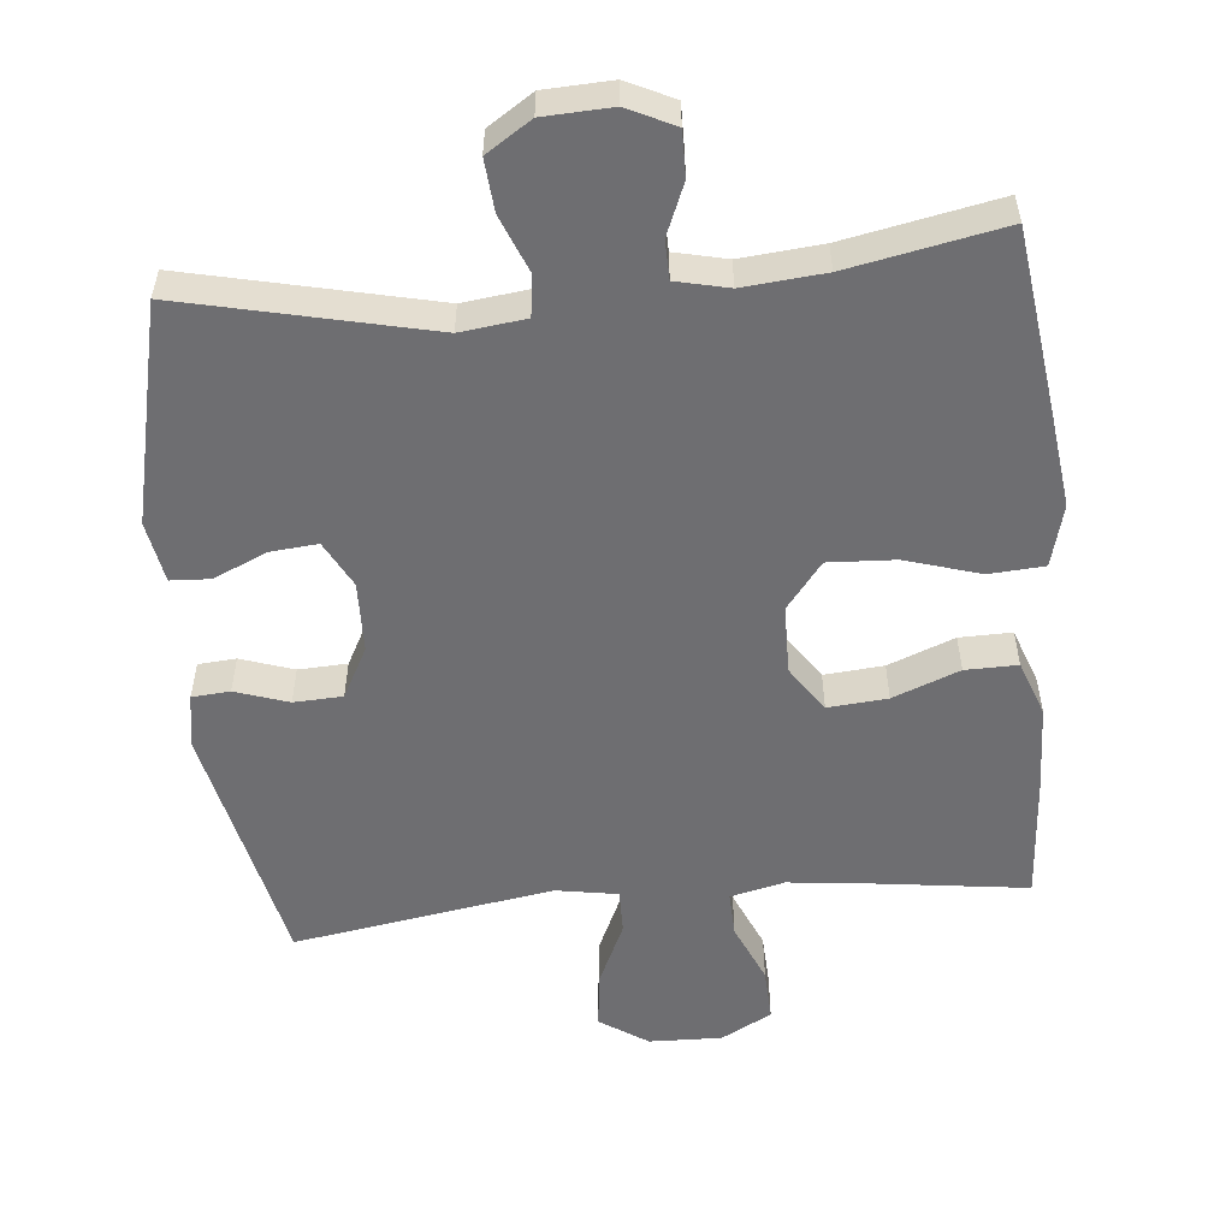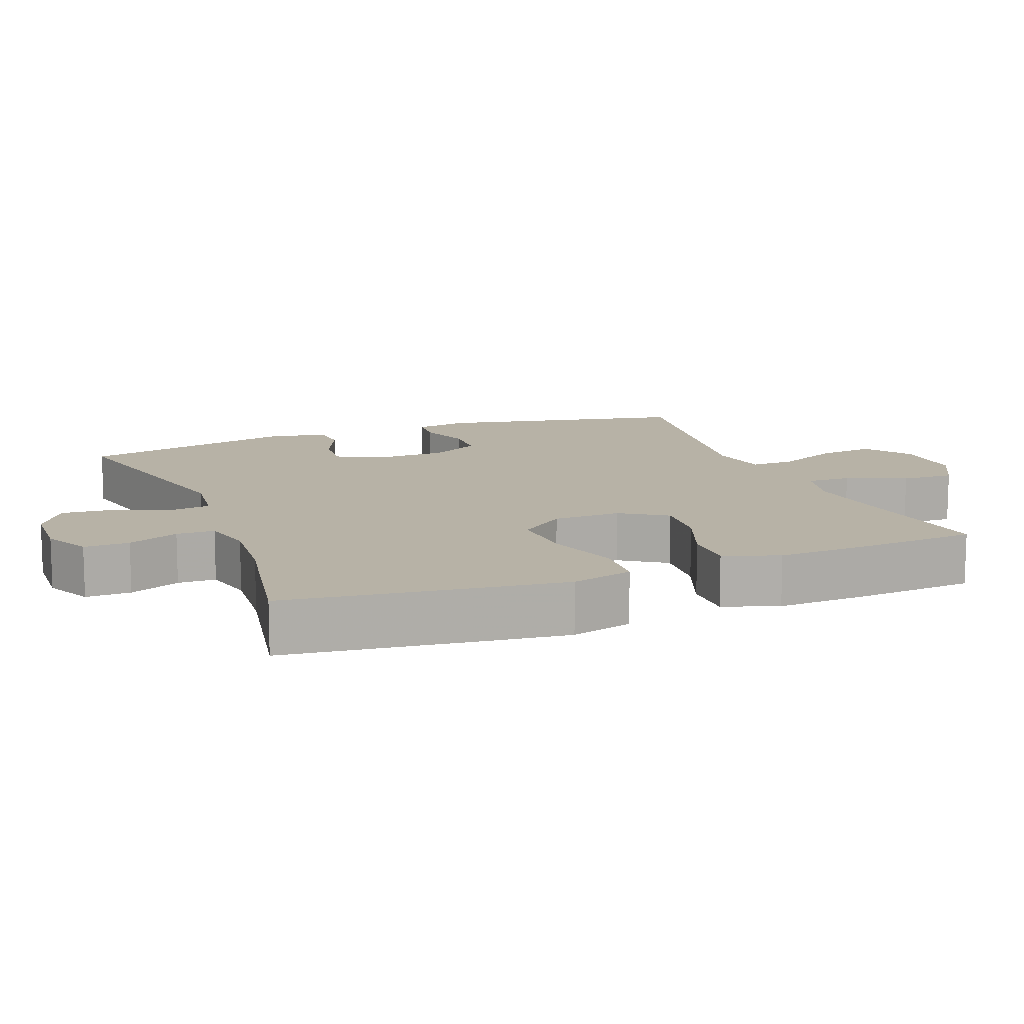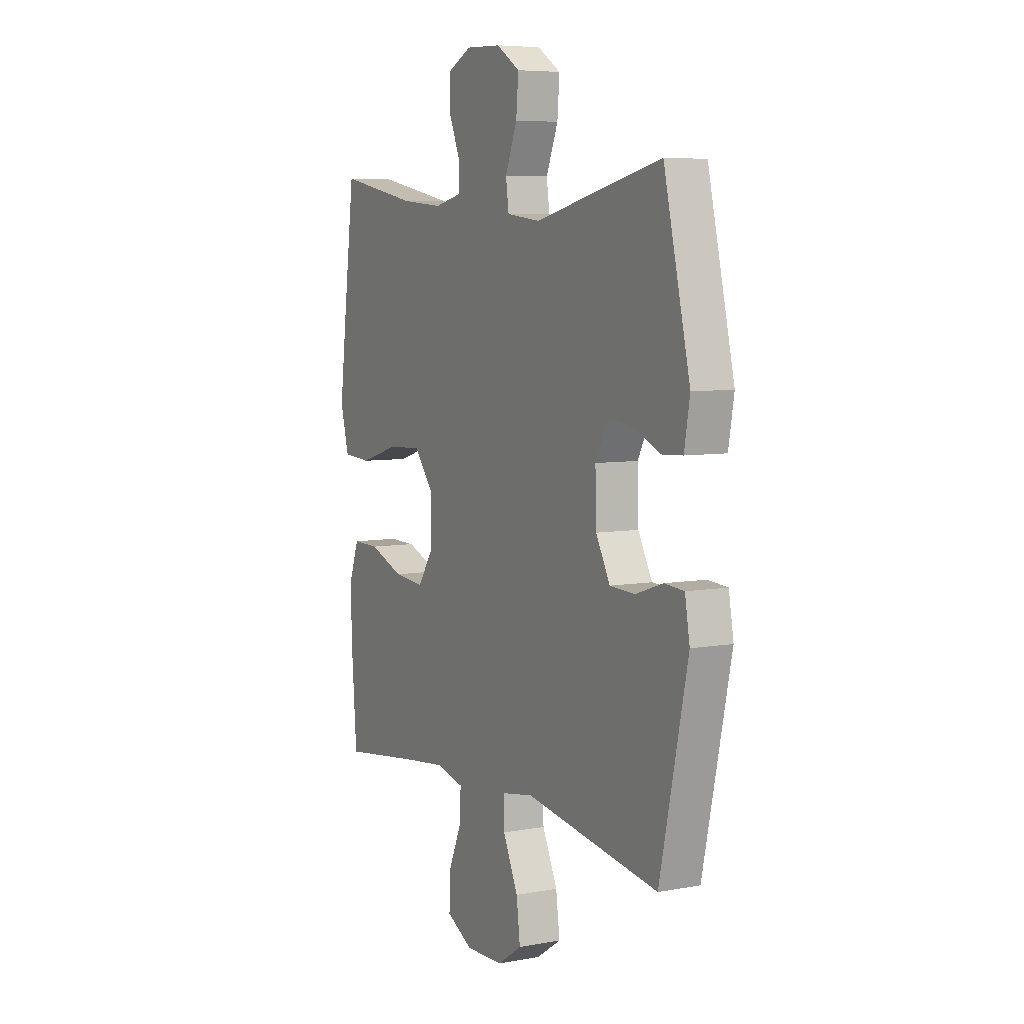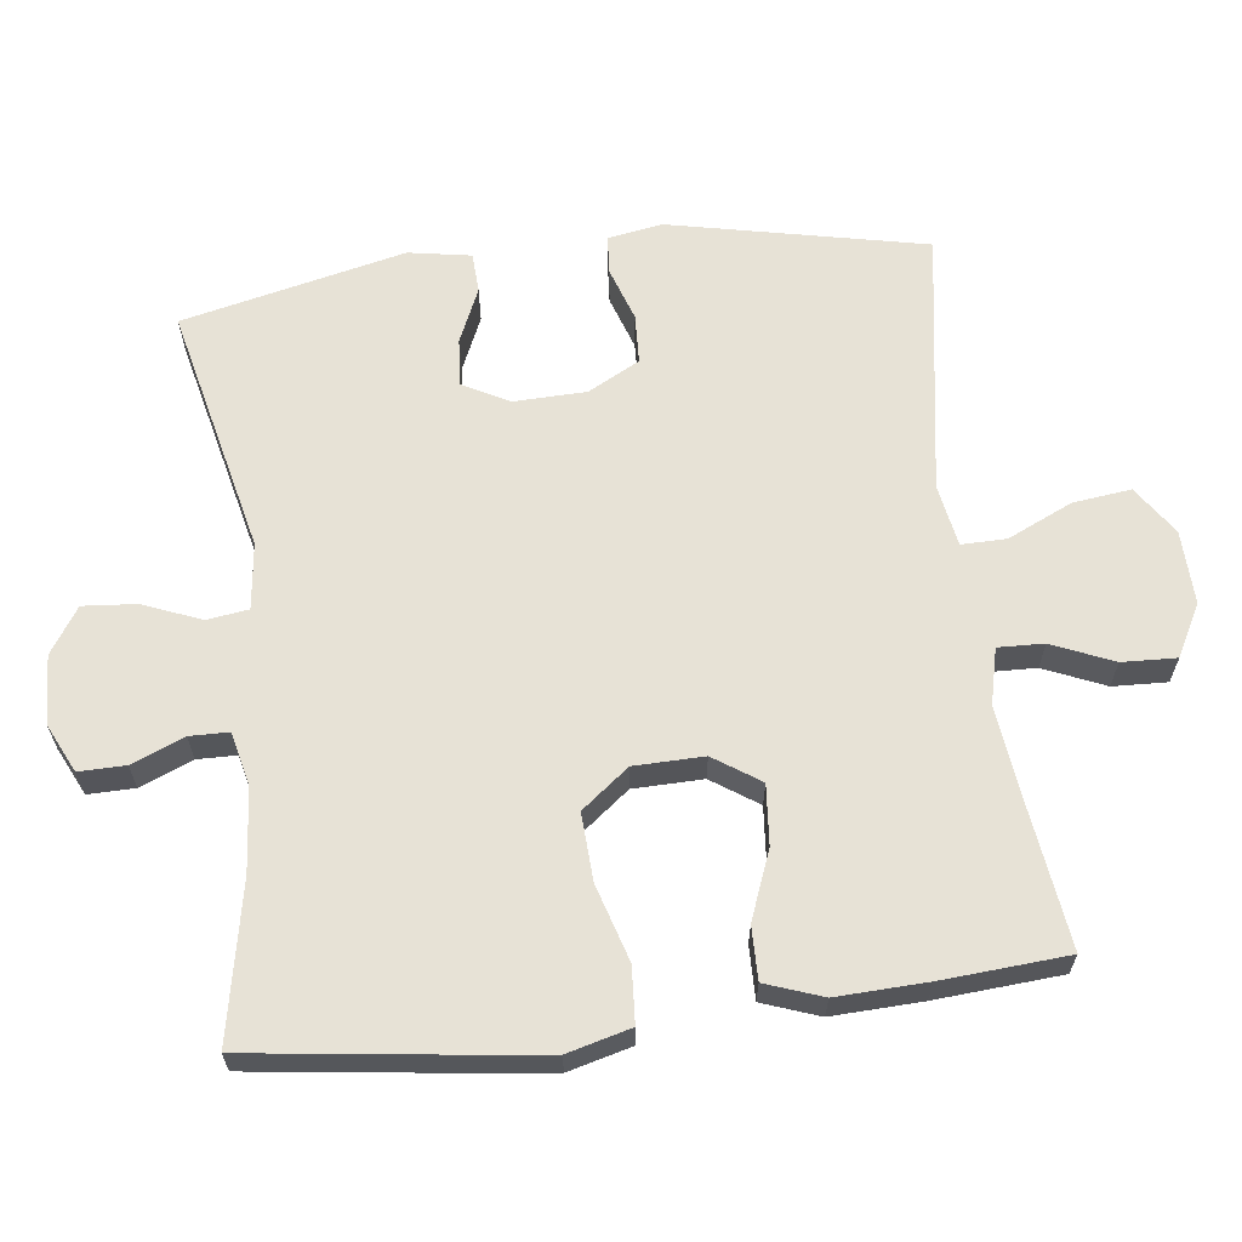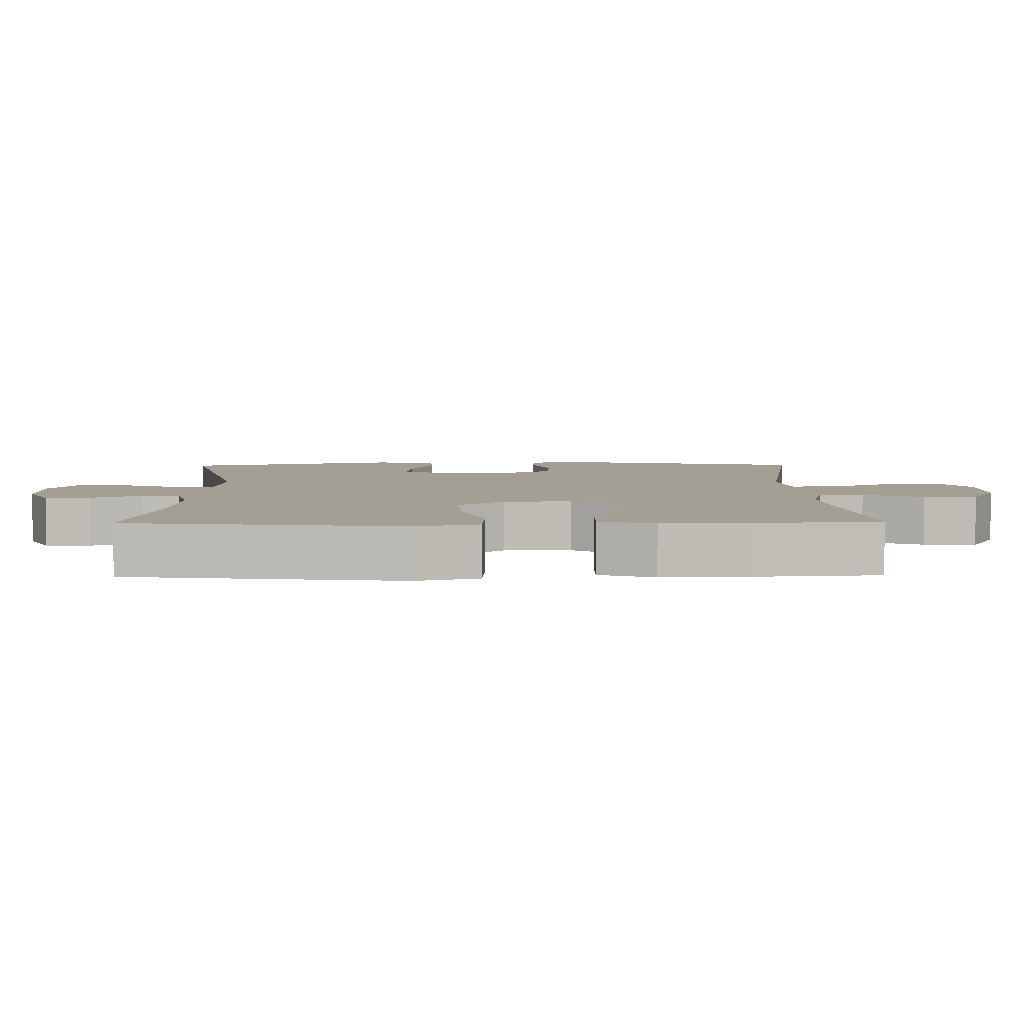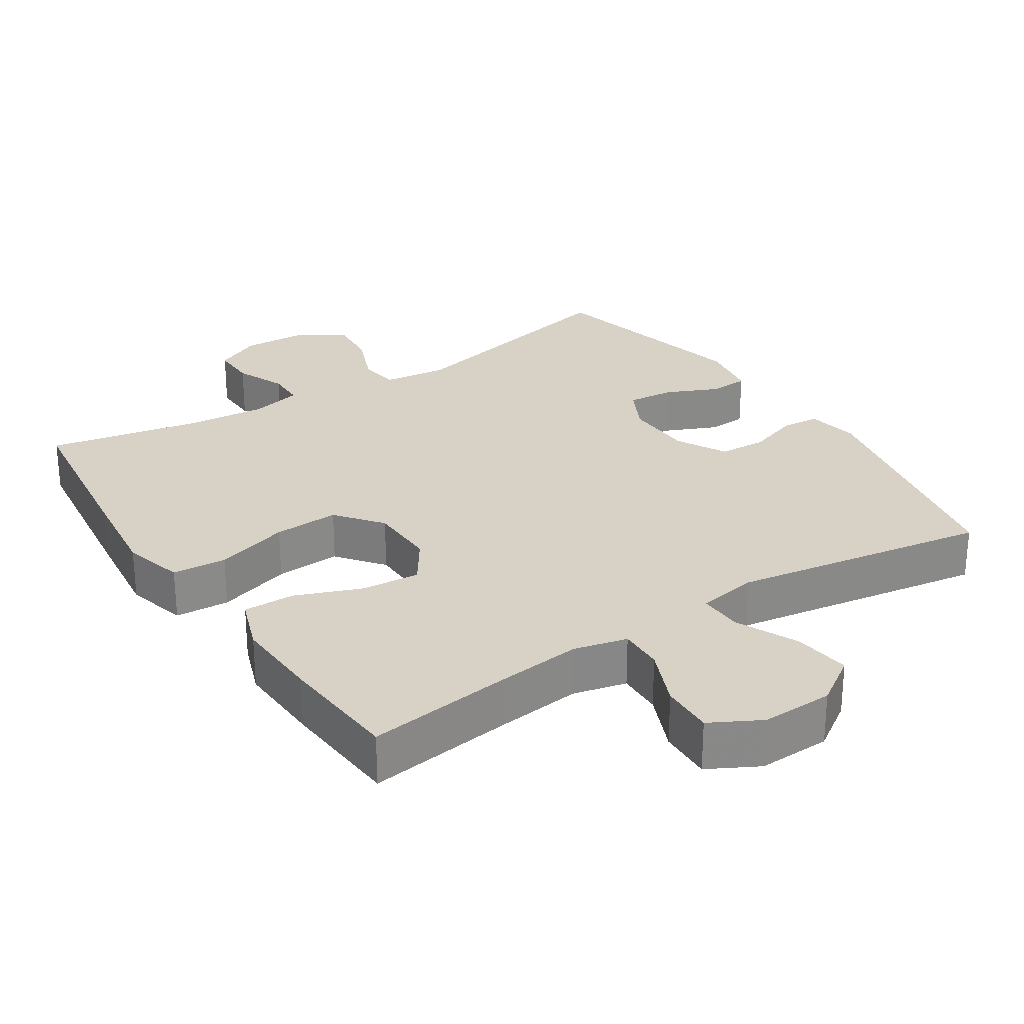
<metadata>
{"format":"obj","ext":"obj","renderer":"f3d","projection":"perspective","resolution":1024,"background":"white","views":[{"elev":-54.4,"azim":5.6,"up":"+Y"},{"elev":12.4,"azim":68.5,"up":"+Y"},{"elev":6.6,"azim":-118.4,"up":"+Z"},{"elev":63.5,"azim":83.1,"up":"+Y"},{"elev":5.4,"azim":89.0,"up":"+Y"},{"elev":27.4,"azim":146.9,"up":"+Y"}]}
</metadata>
<code>
v 0.5 0.07 0.5
v 0.533 0.07 0.243
v 0.549 0.07 0.111
v 0.526 0.07 0.024
v 0.449 0.07 0.019
v 0.344 0.07 0.051
v 0.251 0.07 0.056
v 0.2 0.07 -0.009
v 0.198 0.07 -0.105
v 0.241 0.07 -0.169
v 0.324 0.07 -0.162
v 0.417 0.07 -0.126
v 0.49 0.07 -0.125
v 0.518 0.07 -0.203
v 0.513 0.07 -0.327
v 0.5 0.07 -0.5
v 0.292 0.07 -0.472
v 0.172 0.07 -0.458
v 0.096 0.07 -0.476
v 0.098 0.07 -0.539
v 0.134 0.07 -0.623
v 0.137 0.07 -0.698
v 0.066 0.07 -0.736
v -0.036 0.07 -0.733
v -0.103 0.07 -0.688
v -0.093 0.07 -0.608
v -0.052 0.07 -0.519
v -0.051 0.07 -0.457
v -0.137 0.07 -0.442
v -0.5 0.07 -0.5
v -0.575 0.07 -0.148
v -0.562 0.07 -0.073
v -0.509 0.07 -0.069
v -0.435 0.07 -0.094
v -0.367 0.07 -0.091
v -0.329 0.07 -0.02
v -0.326 0.07 0.079
v -0.36 0.07 0.144
v -0.426 0.07 0.138
v -0.501 0.07 0.105
v -0.556 0.07 0.108
v -0.571 0.07 0.194
v -0.5 0.07 0.5
v -0.158 0.07 0.421
v -0.067 0.07 0.432
v -0.059 0.07 0.489
v -0.091 0.07 0.569
v -0.097 0.07 0.642
v -0.034 0.07 0.683
v 0.061 0.07 0.687
v 0.127 0.07 0.655
v 0.126 0.07 0.591
v 0.096 0.07 0.519
v 0.097 0.07 0.465
v 0.17 0.07 0.448
v 0.284 0.07 0.458
v 0.5 0 0.5
v 0.533 0 0.243
v 0.549 0 0.111
v 0.526 0 0.024
v 0.449 0 0.019
v 0.344 0 0.051
v 0.251 0 0.056
v 0.2 0 -0.009
v 0.198 0 -0.105
v 0.241 0 -0.169
v 0.324 0 -0.162
v 0.417 0 -0.126
v 0.49 0 -0.125
v 0.518 0 -0.203
v 0.513 0 -0.327
v 0.5 0 -0.5
v 0.292 0 -0.472
v 0.172 0 -0.458
v 0.096 0 -0.476
v 0.098 0 -0.539
v 0.134 0 -0.623
v 0.137 0 -0.698
v 0.066 0 -0.736
v -0.036 0 -0.733
v -0.103 0 -0.688
v -0.093 0 -0.608
v -0.052 0 -0.519
v -0.051 0 -0.457
v -0.137 0 -0.442
v -0.5 0 -0.5
v -0.575 0 -0.148
v -0.562 0 -0.073
v -0.509 0 -0.069
v -0.435 0 -0.094
v -0.367 0 -0.091
v -0.329 0 -0.02
v -0.326 0 0.079
v -0.36 0 0.144
v -0.426 0 0.138
v -0.501 0 0.105
v -0.556 0 0.108
v -0.571 0 0.194
v -0.5 0 0.5
v -0.158 0 0.421
v -0.067 0 0.432
v -0.059 0 0.489
v -0.091 0 0.569
v -0.097 0 0.642
v -0.034 0 0.683
v 0.061 0 0.687
v 0.127 0 0.655
v 0.126 0 0.591
v 0.096 0 0.519
v 0.097 0 0.465
v 0.17 0 0.448
v 0.284 0 0.458
f 50 51 52 53
f 50 53 54
f 49 50 54
f 46 47 48 49
f 46 49 54
f 45 46 54 55
f 41 42 43 44
f 39 40 41 44
f 38 39 44 45
f 37 38 45 55
f 31 32 33 34
f 29 30 31 34
f 28 29 34 35
f 24 25 26 27
f 24 27 28
f 23 24 28
f 20 21 22 23
f 19 20 23 28
f 18 19 28 35
f 14 15 16 17
f 11 12 13 14
f 10 11 14 17
f 9 10 17 18
f 3 4 5 6
f 3 6 7
f 56 1 2 3
f 56 3 7
f 36 37 55 56
f 36 56 7 8
f 18 35 36
f 8 9 18 36
f 109 108 107 106
f 110 109 106
f 110 106 105
f 105 104 103 102
f 110 105 102
f 111 110 102 101
f 100 99 98 97
f 100 97 96 95
f 101 100 95 94
f 111 101 94 93
f 90 89 88 87
f 90 87 86 85
f 91 90 85 84
f 83 82 81 80
f 84 83 80
f 84 80 79
f 79 78 77 76
f 84 79 76 75
f 91 84 75 74
f 73 72 71 70
f 70 69 68 67
f 73 70 67 66
f 74 73 66 65
f 62 61 60 59
f 63 62 59
f 59 58 57 112
f 63 59 112
f 112 111 93 92
f 64 63 112 92
f 92 91 74
f 92 74 65 64
f 1 57 58 2
f 2 58 59 3
f 3 59 60 4
f 4 60 61 5
f 5 61 62 6
f 6 62 63 7
f 7 63 64 8
f 8 64 65 9
f 9 65 66 10
f 10 66 67 11
f 11 67 68 12
f 12 68 69 13
f 13 69 70 14
f 14 70 71 15
f 15 71 72 16
f 16 72 73 17
f 17 73 74 18
f 18 74 75 19
f 19 75 76 20
f 20 76 77 21
f 21 77 78 22
f 22 78 79 23
f 23 79 80 24
f 24 80 81 25
f 25 81 82 26
f 26 82 83 27
f 27 83 84 28
f 28 84 85 29
f 29 85 86 30
f 30 86 87 31
f 31 87 88 32
f 32 88 89 33
f 33 89 90 34
f 34 90 91 35
f 35 91 92 36
f 36 92 93 37
f 37 93 94 38
f 38 94 95 39
f 39 95 96 40
f 40 96 97 41
f 41 97 98 42
f 42 98 99 43
f 43 99 100 44
f 44 100 101 45
f 45 101 102 46
f 46 102 103 47
f 47 103 104 48
f 48 104 105 49
f 49 105 106 50
f 50 106 107 51
f 51 107 108 52
f 52 108 109 53
f 53 109 110 54
f 54 110 111 55
f 55 111 112 56
f 56 112 57 1

</code>
